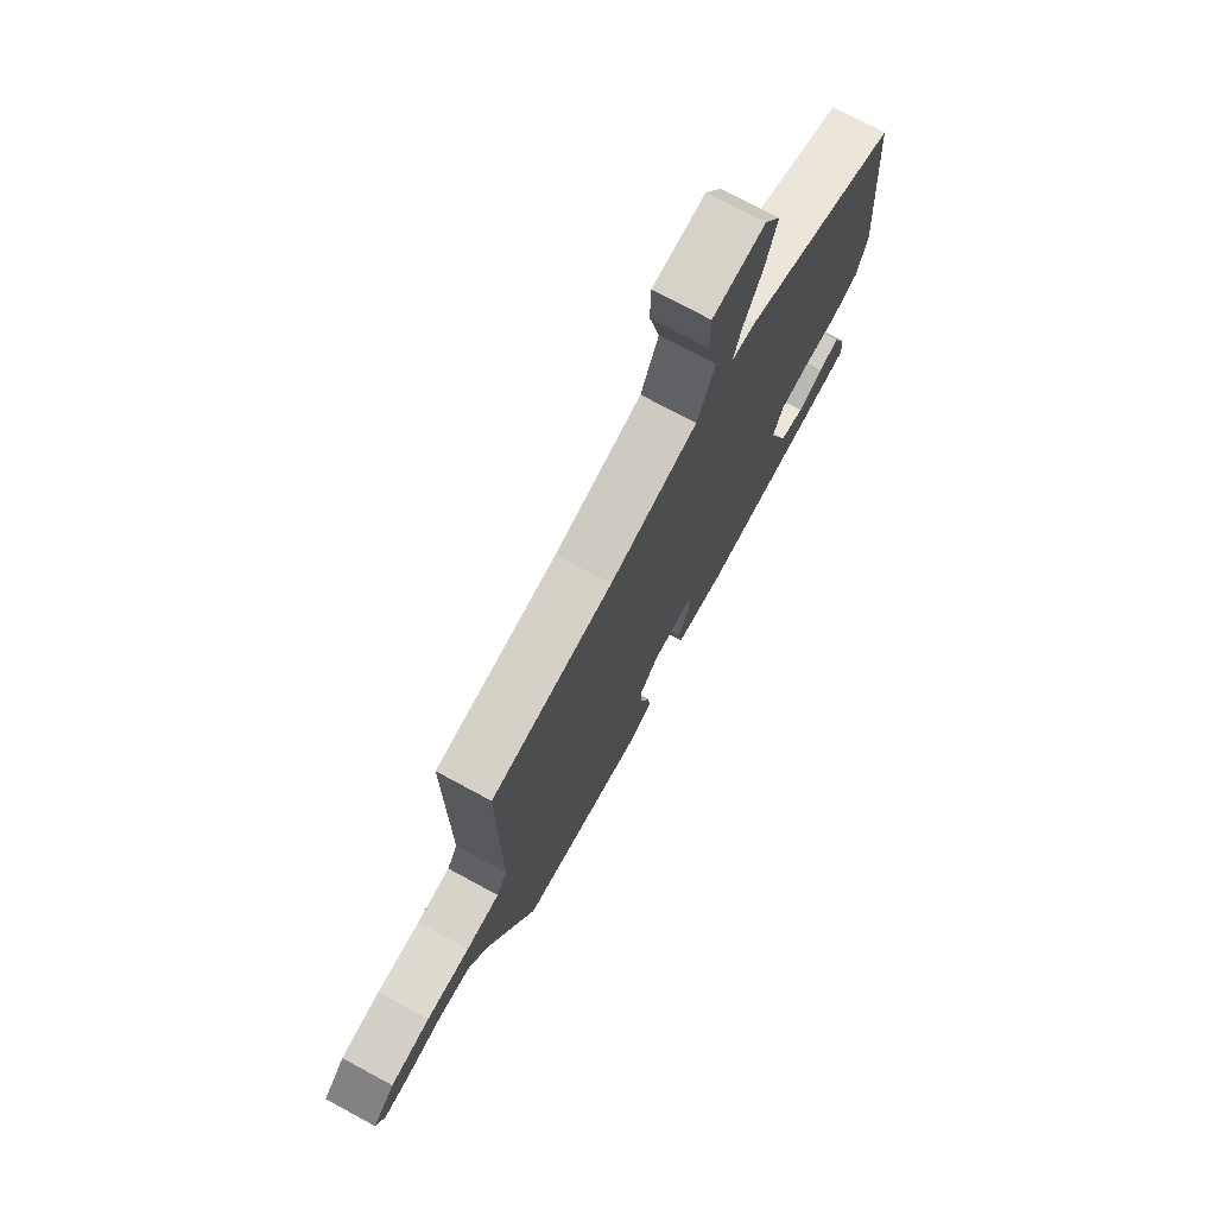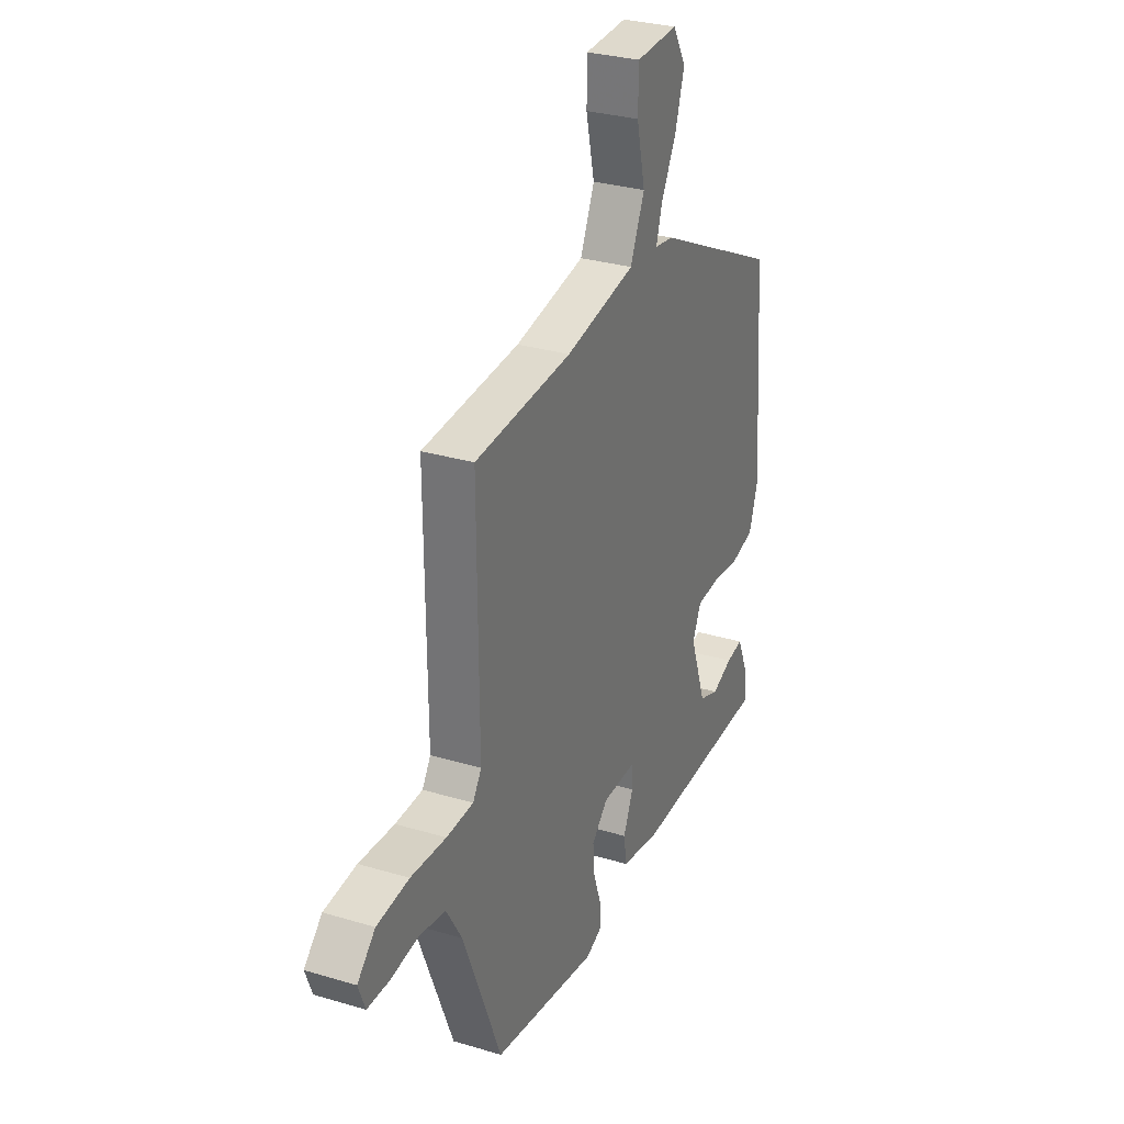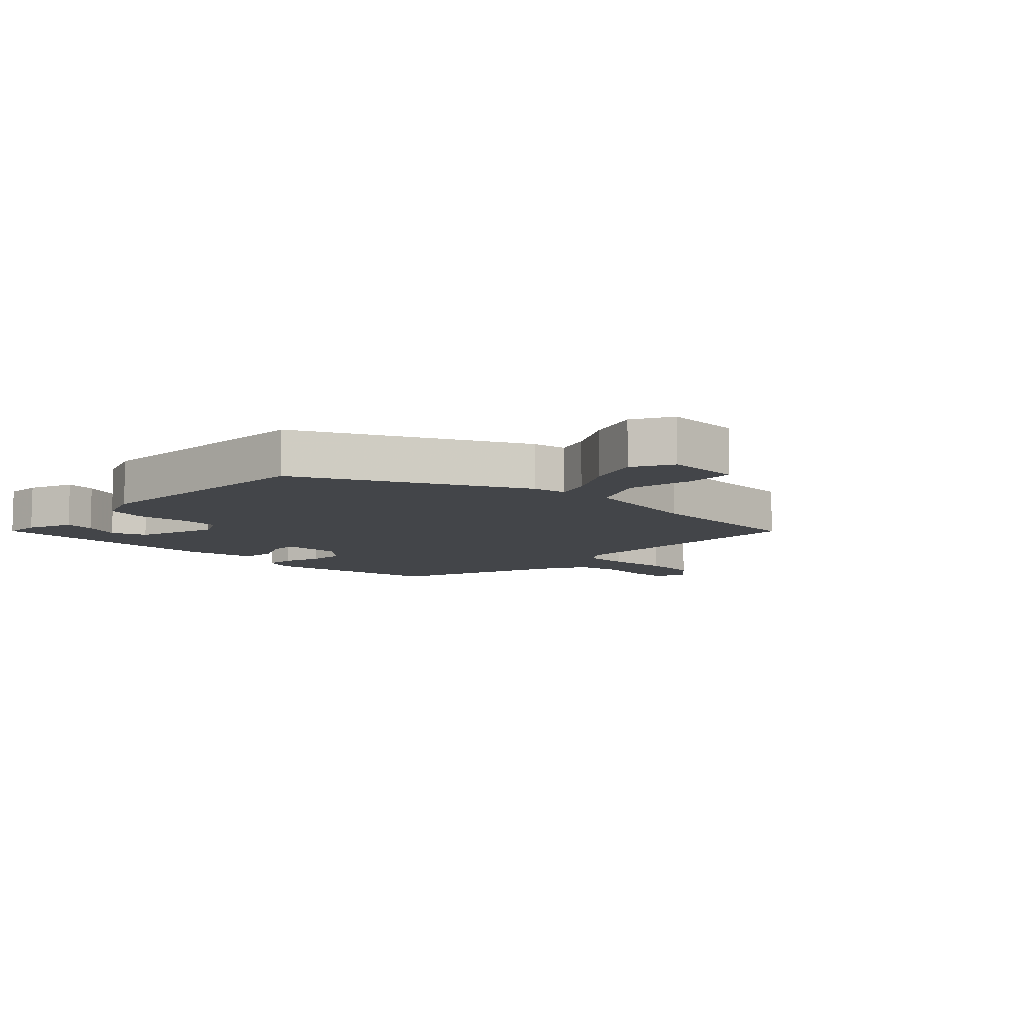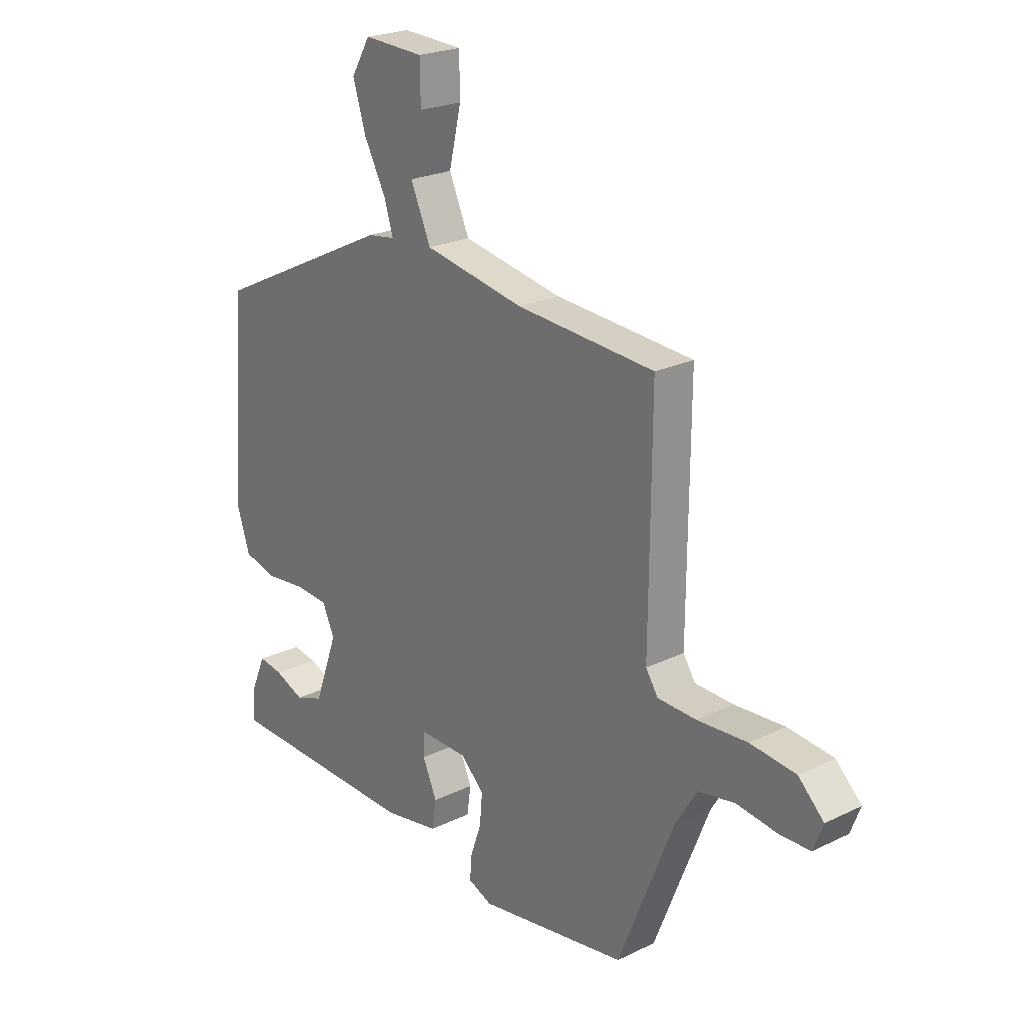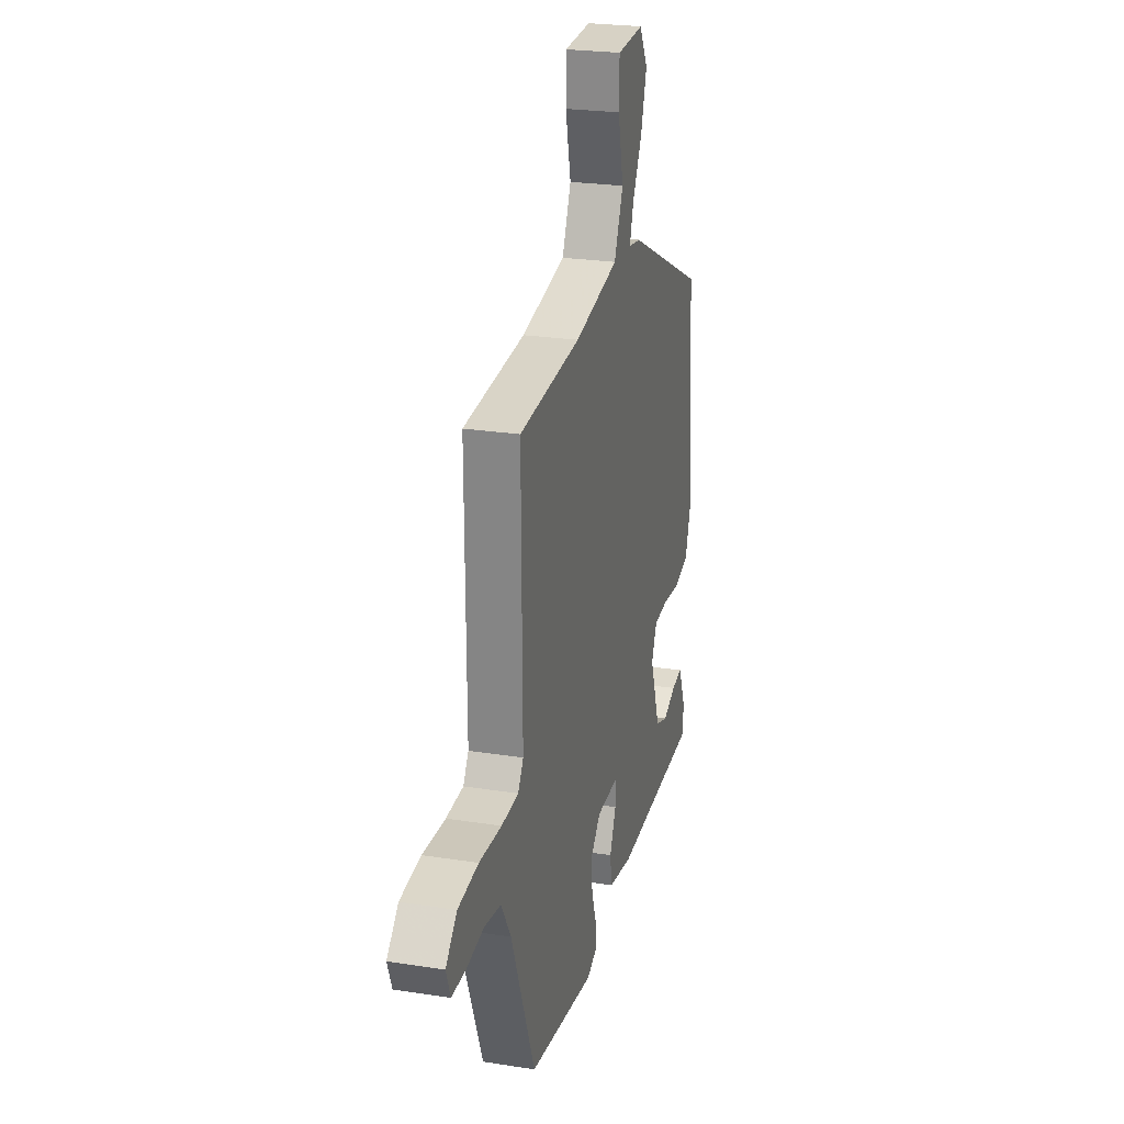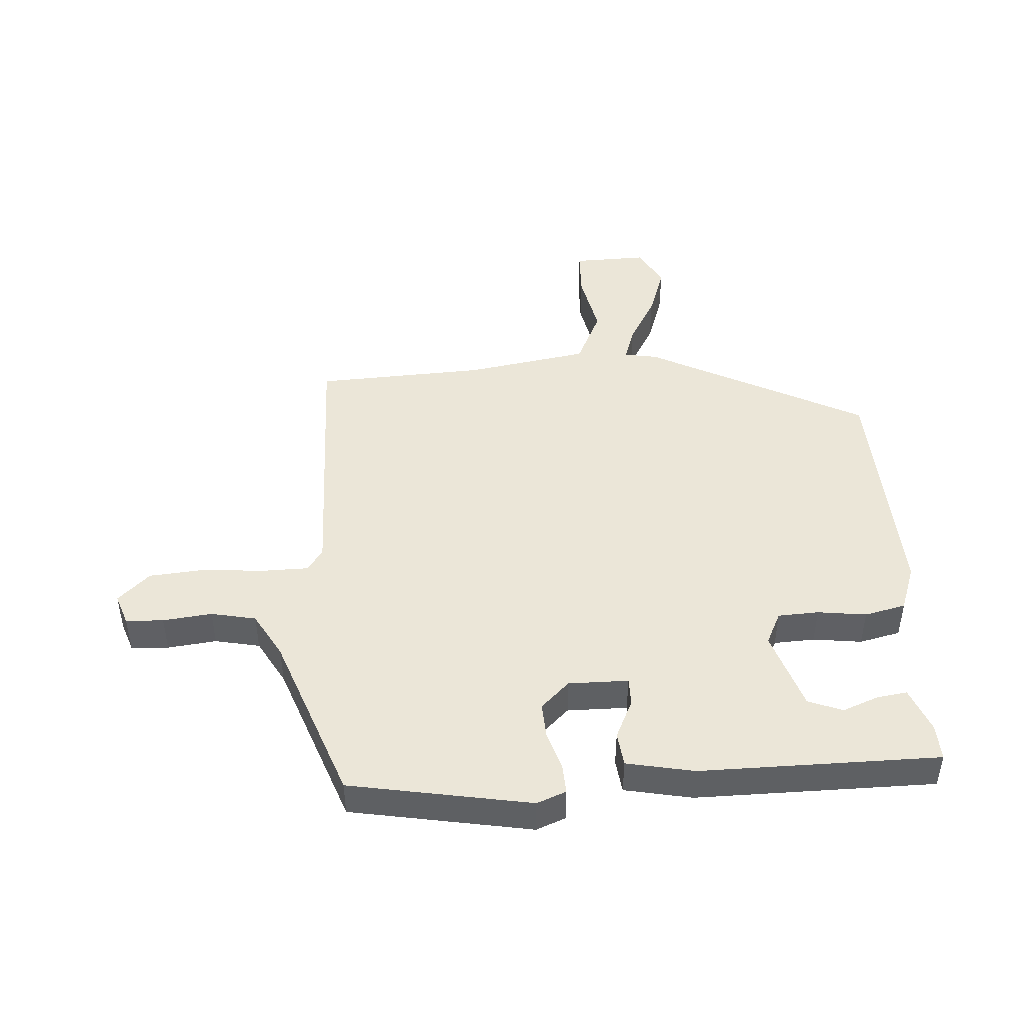
<metadata>
{"format":"obj","ext":"obj","renderer":"f3d","projection":"perspective","resolution":1024,"background":"white","views":[{"elev":74.1,"azim":118.4,"up":"+Z"},{"elev":29.7,"azim":113.8,"up":"+Z"},{"elev":-8.9,"azim":-42.7,"up":"+Y"},{"elev":22.8,"azim":50.2,"up":"+Z"},{"elev":24.6,"azim":104.4,"up":"+Z"},{"elev":46.3,"azim":177.8,"up":"+Y"}]}
</metadata>
<code>
v -0.503 0.07 -0.465
v -0.499 0.07 -0.407
v -0.468 0.07 -0.335
v -0.42 0.07 -0.343
v -0.362 0.07 -0.367
v -0.306 0.07 -0.347
v -0.26 0.07 -0.219
v -0.284 0.07 -0.166
v -0.35 0.07 -0.161
v -0.429 0.07 -0.169
v -0.495 0.07 -0.152
v -0.52 0.07 -0.076
v -0.491 0.07 0.307
v -0.135 0.07 0.479
v -0.081 0.07 0.487
v -0.098 0.07 0.543
v -0.141 0.07 0.624
v -0.167 0.07 0.708
v -0.13 0.07 0.771
v -0.011 0.07 0.765
v -0.01 0.07 0.688
v -0.034 0.07 0.584
v 0.006 0.07 0.493
v 0.204 0.07 0.455
v 0.477 0.07 0.435
v 0.474 0.07 0.007
v 0.498 0.07 -0.03
v 0.574 0.07 -0.033
v 0.673 0.07 -0.027
v 0.763 0.07 -0.037
v 0.813 0.07 -0.086
v 0.794 0.07 -0.136
v 0.733 0.07 -0.137
v 0.654 0.07 -0.126
v 0.581 0.07 -0.139
v 0.537 0.07 -0.212
v 0.429 0.07 -0.483
v 0.134 0.07 -0.528
v 0.087 0.07 -0.508
v 0.091 0.07 -0.46
v 0.112 0.07 -0.4
v 0.117 0.07 -0.341
v 0.072 0.07 -0.296
v -0.025 0.07 -0.294
v -0.026 0.07 -0.339
v 0.002 0.07 -0.403
v -0.006 0.07 -0.458
v -0.116 0.07 -0.477
v -0.503 0 -0.465
v -0.499 0 -0.407
v -0.468 0 -0.335
v -0.42 0 -0.343
v -0.362 0 -0.367
v -0.306 0 -0.347
v -0.26 0 -0.219
v -0.284 0 -0.166
v -0.35 0 -0.161
v -0.429 0 -0.169
v -0.495 0 -0.152
v -0.52 0 -0.076
v -0.491 0 0.307
v -0.135 0 0.479
v -0.081 0 0.487
v -0.098 0 0.543
v -0.141 0 0.624
v -0.167 0 0.708
v -0.13 0 0.771
v -0.011 0 0.765
v -0.01 0 0.688
v -0.034 0 0.584
v 0.006 0 0.493
v 0.204 0 0.455
v 0.477 0 0.435
v 0.474 0 0.007
v 0.498 0 -0.03
v 0.574 0 -0.033
v 0.673 0 -0.027
v 0.763 0 -0.037
v 0.813 0 -0.086
v 0.794 0 -0.136
v 0.733 0 -0.137
v 0.654 0 -0.126
v 0.581 0 -0.139
v 0.537 0 -0.212
v 0.429 0 -0.483
v 0.134 0 -0.528
v 0.087 0 -0.508
v 0.091 0 -0.46
v 0.112 0 -0.4
v 0.117 0 -0.341
v 0.072 0 -0.296
v -0.025 0 -0.294
v -0.026 0 -0.339
v 0.002 0 -0.403
v -0.006 0 -0.458
v -0.116 0 -0.477
f 45 46 47 48
f 44 45 48 1
f 38 39 40 41
f 36 37 38 41
f 35 36 41 42
f 31 32 33 34
f 31 34 35
f 28 29 30 31
f 27 28 31 35
f 24 25 26
f 23 24 26
f 23 26 27
f 19 20 21 22
f 19 22 23
f 16 17 18 19
f 15 16 19 23
f 9 10 11 12
f 8 9 12 13
f 7 8 13 14
f 2 3 4 5
f 44 1 2 5
f 44 5 6
f 27 35 42 43
f 27 43 44
f 7 14 15 23
f 23 27 44
f 6 7 23 44
f 96 95 94 93
f 49 96 93 92
f 89 88 87 86
f 89 86 85 84
f 90 89 84 83
f 82 81 80 79
f 83 82 79
f 79 78 77 76
f 83 79 76 75
f 74 73 72
f 74 72 71
f 75 74 71
f 70 69 68 67
f 71 70 67
f 67 66 65 64
f 71 67 64 63
f 60 59 58 57
f 61 60 57 56
f 62 61 56 55
f 53 52 51 50
f 53 50 49 92
f 54 53 92
f 91 90 83 75
f 92 91 75
f 71 63 62 55
f 92 75 71
f 92 71 55 54
f 1 49 50 2
f 2 50 51 3
f 3 51 52 4
f 4 52 53 5
f 5 53 54 6
f 6 54 55 7
f 7 55 56 8
f 8 56 57 9
f 9 57 58 10
f 10 58 59 11
f 11 59 60 12
f 12 60 61 13
f 13 61 62 14
f 14 62 63 15
f 15 63 64 16
f 16 64 65 17
f 17 65 66 18
f 18 66 67 19
f 19 67 68 20
f 20 68 69 21
f 21 69 70 22
f 22 70 71 23
f 23 71 72 24
f 24 72 73 25
f 25 73 74 26
f 26 74 75 27
f 27 75 76 28
f 28 76 77 29
f 29 77 78 30
f 30 78 79 31
f 31 79 80 32
f 32 80 81 33
f 33 81 82 34
f 34 82 83 35
f 35 83 84 36
f 36 84 85 37
f 37 85 86 38
f 38 86 87 39
f 39 87 88 40
f 40 88 89 41
f 41 89 90 42
f 42 90 91 43
f 43 91 92 44
f 44 92 93 45
f 45 93 94 46
f 46 94 95 47
f 47 95 96 48
f 48 96 49 1

</code>
